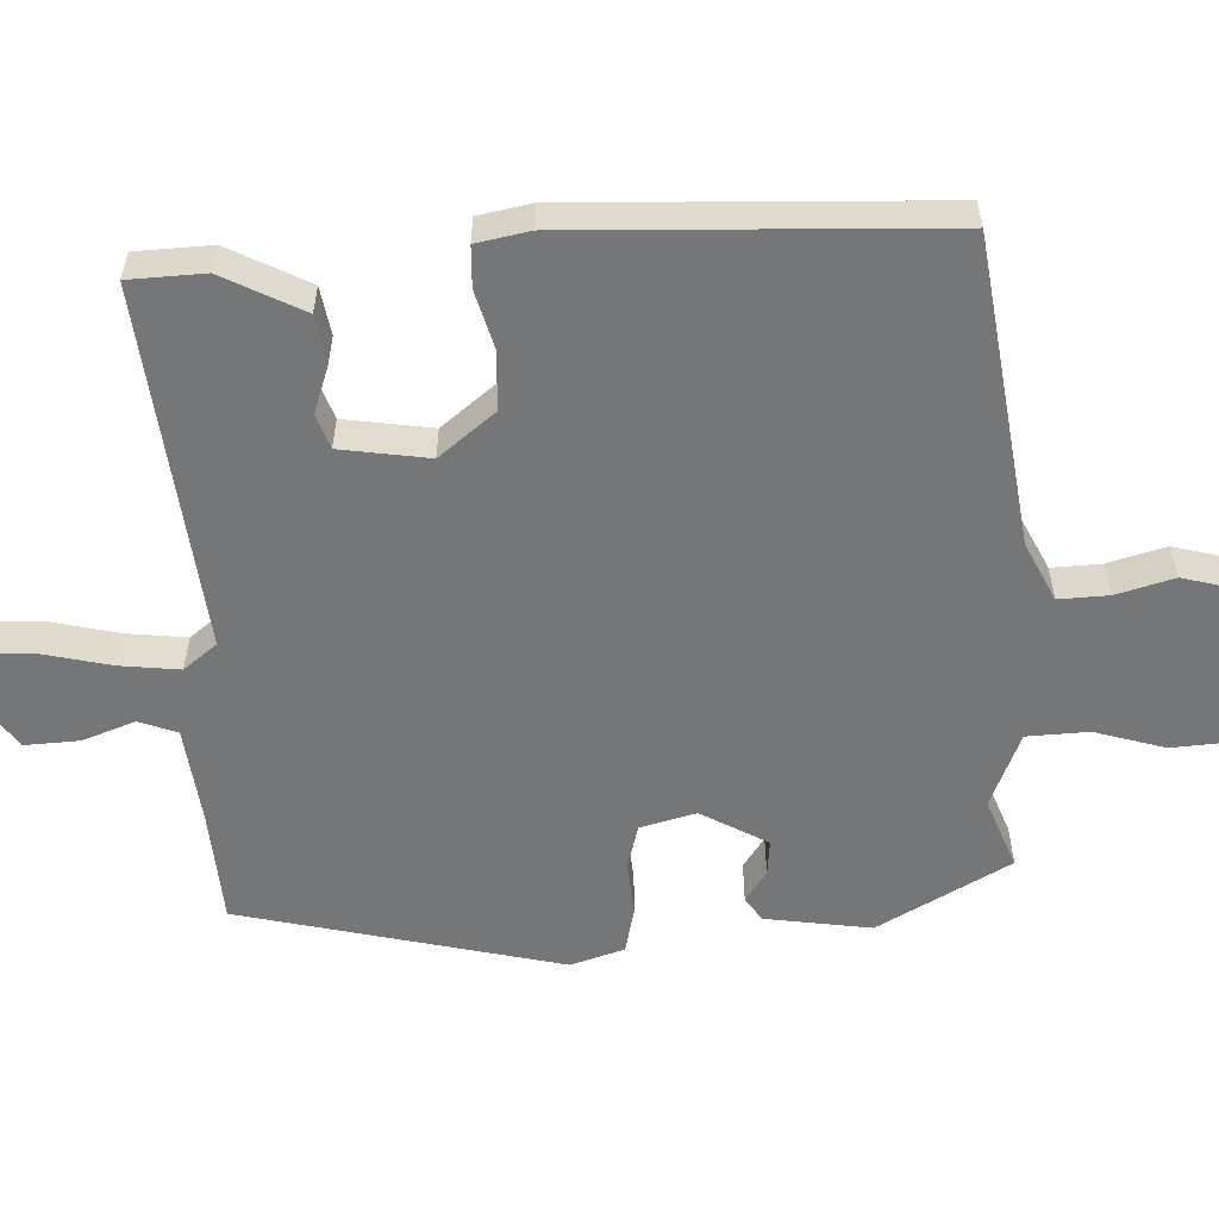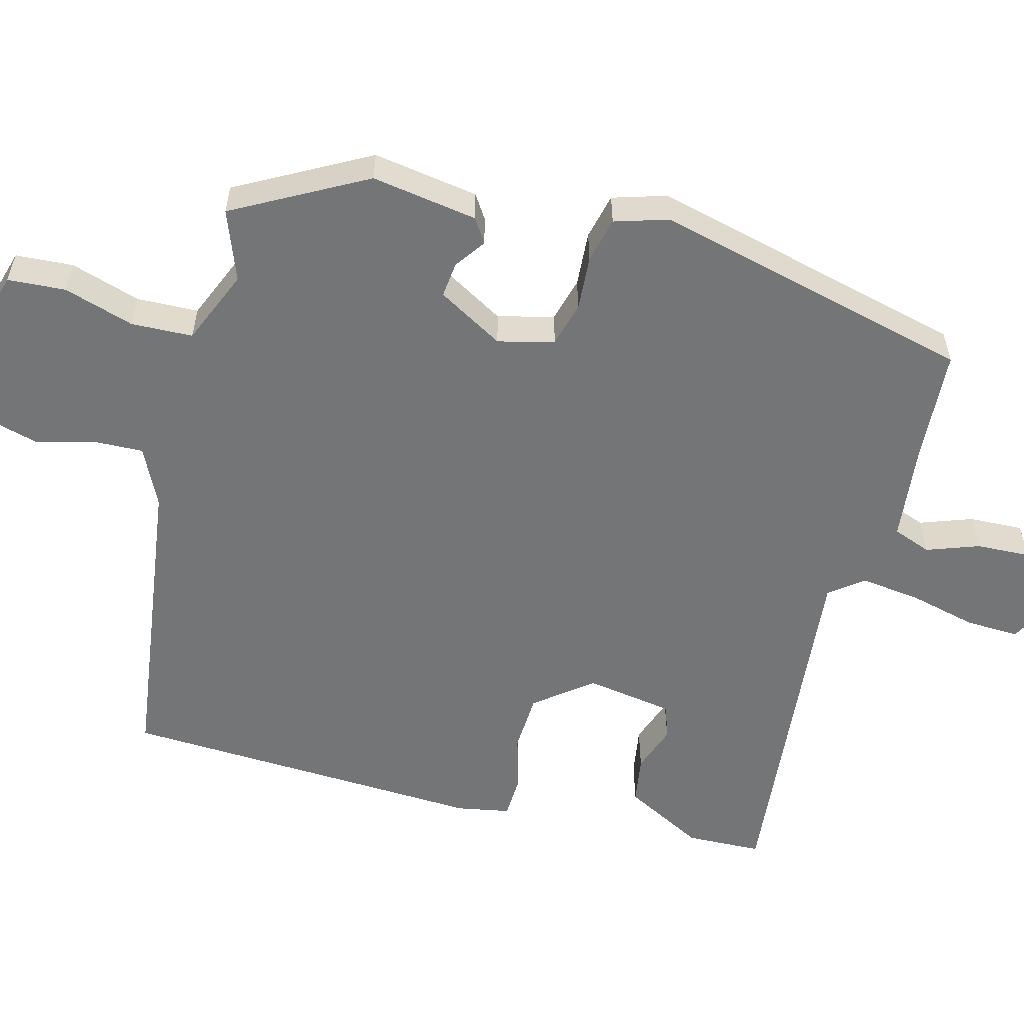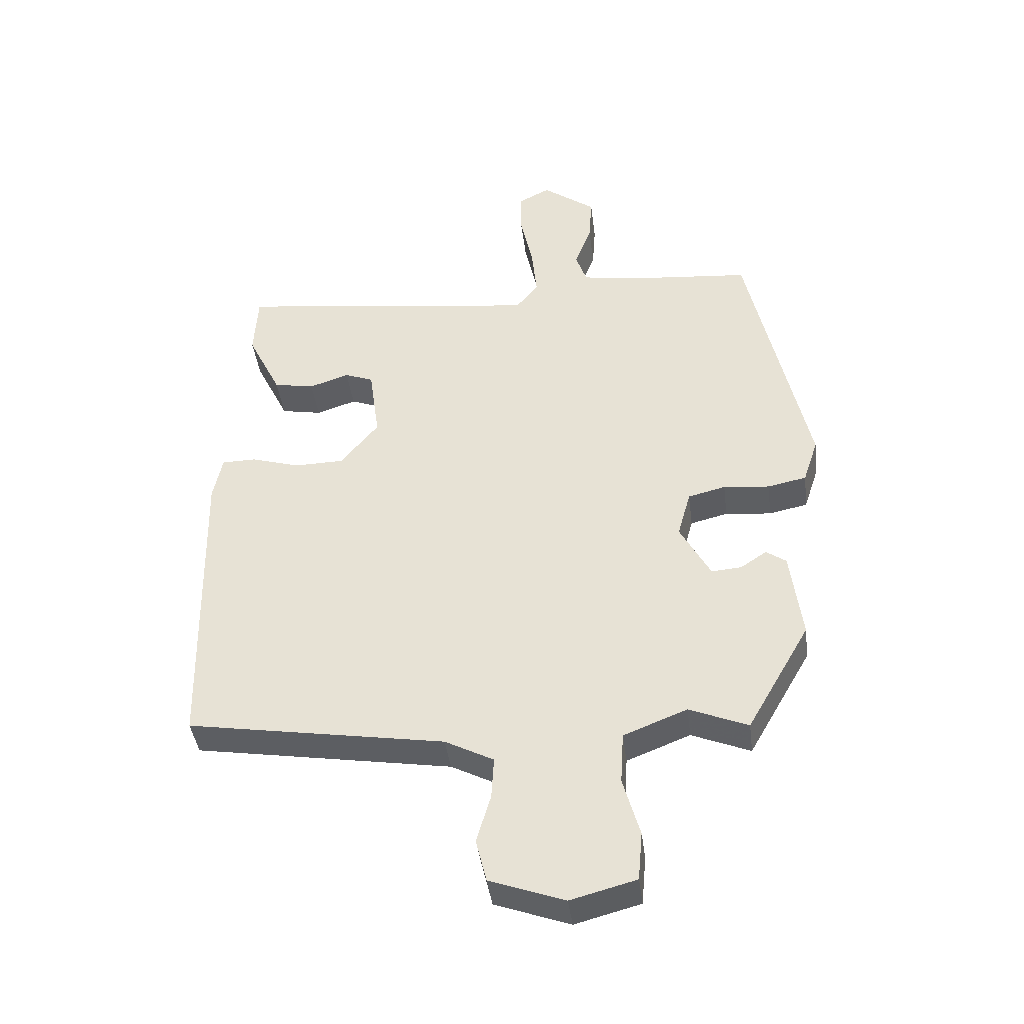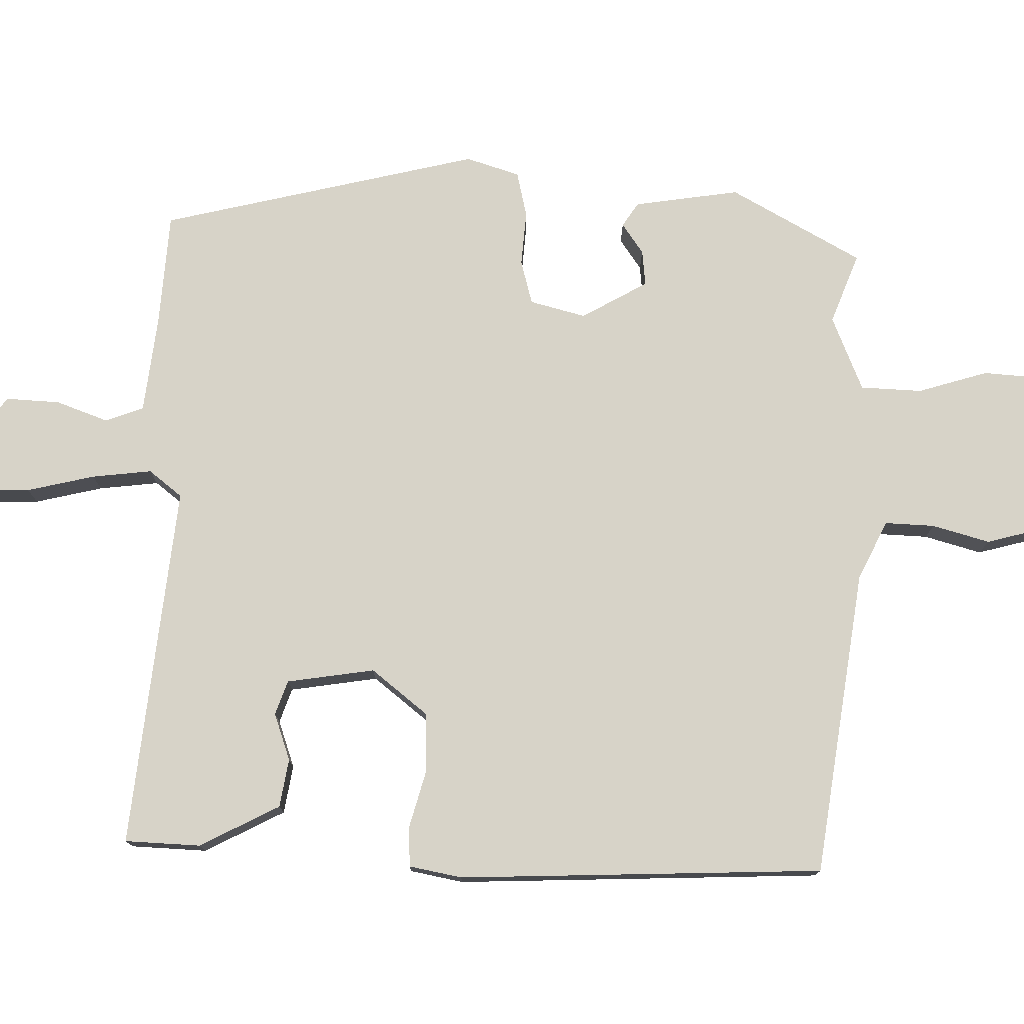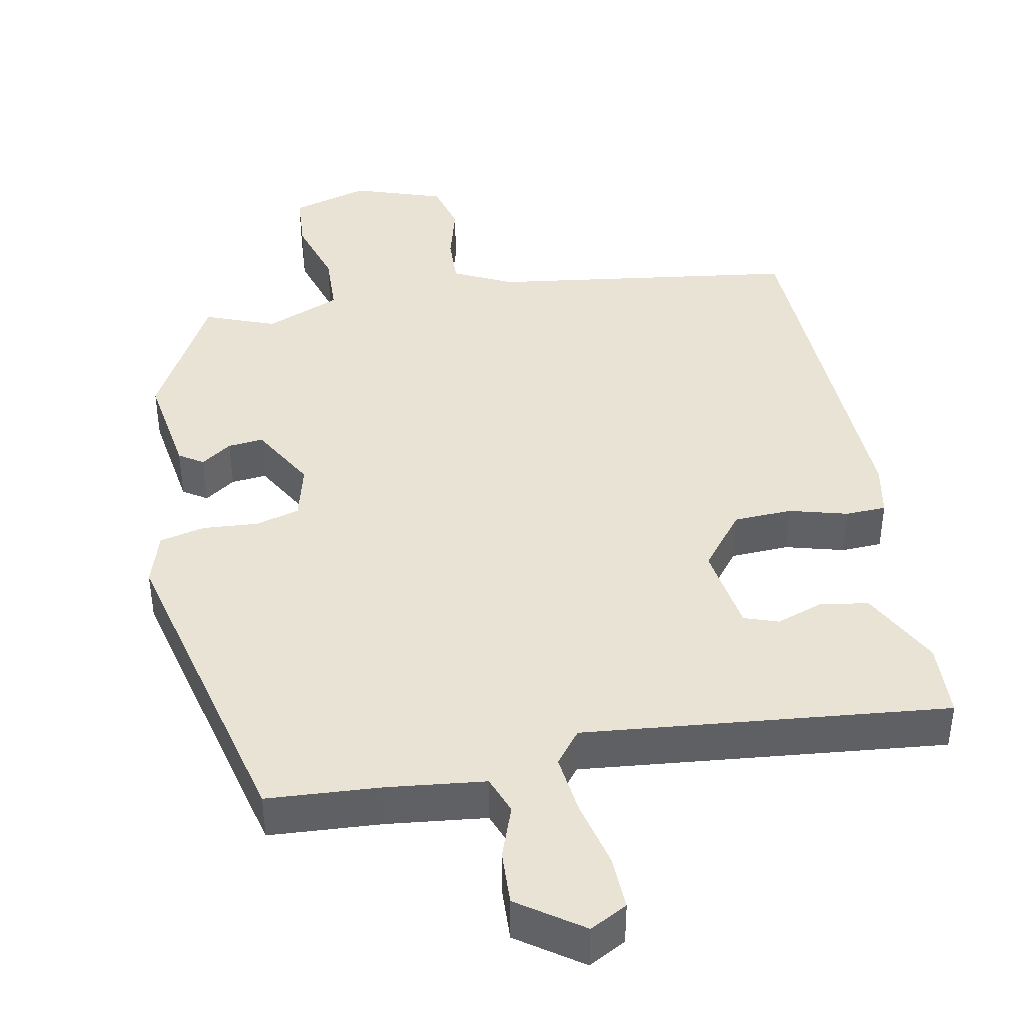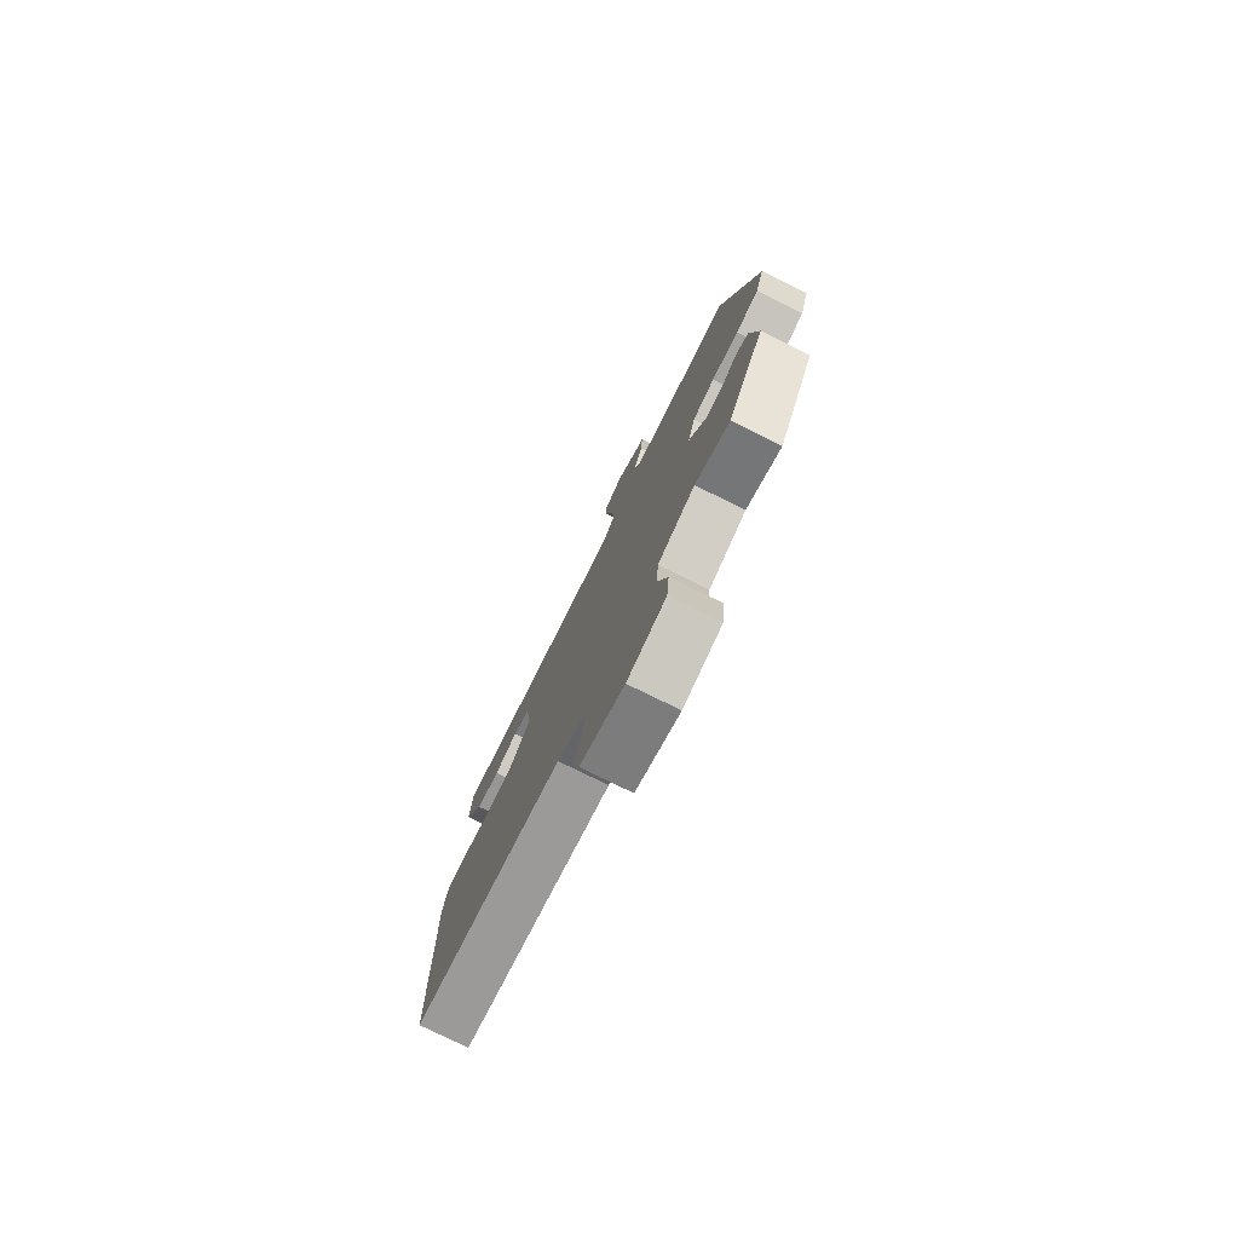
<metadata>
{"format":"obj","ext":"obj","renderer":"f3d","projection":"perspective","resolution":1024,"background":"white","views":[{"elev":-56.7,"azim":91.5,"up":"+Y"},{"elev":-56.5,"azim":-106.2,"up":"+Y"},{"elev":-40.7,"azim":-172.9,"up":"+Z"},{"elev":76.7,"azim":90.1,"up":"+Y"},{"elev":42.0,"azim":-12.1,"up":"+Y"},{"elev":-78.1,"azim":-116.2,"up":"+Z"}]}
</metadata>
<code>
v -0.396 0.07 -0.501
v -0.497 0.07 -0.326
v -0.478 0.07 -0.183
v -0.446 0.07 -0.161
v -0.404 0.07 -0.189
v -0.356 0.07 -0.193
v -0.307 0.07 -0.103
v -0.328 0.07 -0.028
v -0.388 0.07 -0.013
v -0.462 0.07 -0.02
v -0.524 0.07 -0.007
v -0.548 0.07 0.065
v -0.452 0.07 0.499
v -0.3 0.07 0.512
v -0.167 0.07 0.53
v -0.149 0.07 0.582
v -0.176 0.07 0.652
v -0.181 0.07 0.725
v -0.096 0.07 0.787
v -0.045 0.07 0.761
v -0.046 0.07 0.689
v -0.066 0.07 0.597
v -0.074 0.07 0.516
v -0.038 0.07 0.472
v 0.452 0.07 0.532
v 0.458 0.07 0.43
v 0.404 0.07 0.321
v 0.339 0.07 0.309
v 0.275 0.07 0.33
v 0.229 0.07 0.313
v 0.213 0.07 0.194
v 0.274 0.07 0.12
v 0.353 0.07 0.118
v 0.431 0.07 0.141
v 0.486 0.07 0.14
v 0.501 0.07 0.069
v 0.491 0.07 -0.425
v 0.078 0.07 -0.491
v 0 0.07 -0.531
v 0.004 0.07 -0.598
v 0.027 0.07 -0.675
v 0.01 0.07 -0.744
v -0.11 0.07 -0.787
v -0.215 0.07 -0.759
v -0.222 0.07 -0.681
v -0.195 0.07 -0.586
v -0.2 0.07 -0.503
v -0.302 0.07 -0.463
v -0.396 0 -0.501
v -0.497 0 -0.326
v -0.478 0 -0.183
v -0.446 0 -0.161
v -0.404 0 -0.189
v -0.356 0 -0.193
v -0.307 0 -0.103
v -0.328 0 -0.028
v -0.388 0 -0.013
v -0.462 0 -0.02
v -0.524 0 -0.007
v -0.548 0 0.065
v -0.452 0 0.499
v -0.3 0 0.512
v -0.167 0 0.53
v -0.149 0 0.582
v -0.176 0 0.652
v -0.181 0 0.725
v -0.096 0 0.787
v -0.045 0 0.761
v -0.046 0 0.689
v -0.066 0 0.597
v -0.074 0 0.516
v -0.038 0 0.472
v 0.452 0 0.532
v 0.458 0 0.43
v 0.404 0 0.321
v 0.339 0 0.309
v 0.275 0 0.33
v 0.229 0 0.313
v 0.213 0 0.194
v 0.274 0 0.12
v 0.353 0 0.118
v 0.431 0 0.141
v 0.486 0 0.14
v 0.501 0 0.069
v 0.491 0 -0.425
v 0.078 0 -0.491
v 0 0 -0.531
v 0.004 0 -0.598
v 0.027 0 -0.675
v 0.01 0 -0.744
v -0.11 0 -0.787
v -0.215 0 -0.759
v -0.222 0 -0.681
v -0.195 0 -0.586
v -0.2 0 -0.503
v -0.302 0 -0.463
f 44 45 46
f 43 44 46
f 42 43 46
f 41 42 46
f 40 41 46
f 39 40 46 47
f 38 39 47 48
f 37 38 48
f 36 37 48
f 35 36 48
f 34 35 48
f 33 34 48
f 27 28 29
f 26 27 29
f 25 26 29
f 24 25 29
f 24 29 30
f 20 21 22
f 19 20 22
f 18 19 22
f 17 18 22
f 16 17 22
f 15 16 22 23
f 14 15 23 24
f 24 30 31
f 14 24 31
f 13 14 31
f 12 13 31
f 11 12 31
f 10 11 31
f 9 10 31
f 3 4 5
f 2 3 5
f 1 2 5
f 48 1 5
f 48 5 6
f 48 6 7
f 33 48 7
f 32 33 7
f 8 9 31 32
f 7 8 32
f 94 93 92
f 94 92 91
f 94 91 90
f 94 90 89
f 94 89 88
f 95 94 88 87
f 96 95 87 86
f 96 86 85
f 96 85 84
f 96 84 83
f 96 83 82
f 96 82 81
f 77 76 75
f 77 75 74
f 77 74 73
f 77 73 72
f 78 77 72
f 70 69 68
f 70 68 67
f 70 67 66
f 70 66 65
f 70 65 64
f 71 70 64 63
f 72 71 63 62
f 79 78 72
f 79 72 62
f 79 62 61
f 79 61 60
f 79 60 59
f 79 59 58
f 79 58 57
f 53 52 51
f 53 51 50
f 53 50 49
f 53 49 96
f 54 53 96
f 55 54 96
f 55 96 81
f 55 81 80
f 80 79 57 56
f 80 56 55
f 1 49 50 2
f 2 50 51 3
f 3 51 52 4
f 4 52 53 5
f 5 53 54 6
f 6 54 55 7
f 7 55 56 8
f 8 56 57 9
f 9 57 58 10
f 10 58 59 11
f 11 59 60 12
f 12 60 61 13
f 13 61 62 14
f 14 62 63 15
f 15 63 64 16
f 16 64 65 17
f 17 65 66 18
f 18 66 67 19
f 19 67 68 20
f 20 68 69 21
f 21 69 70 22
f 22 70 71 23
f 23 71 72 24
f 24 72 73 25
f 25 73 74 26
f 26 74 75 27
f 27 75 76 28
f 28 76 77 29
f 29 77 78 30
f 30 78 79 31
f 31 79 80 32
f 32 80 81 33
f 33 81 82 34
f 34 82 83 35
f 35 83 84 36
f 36 84 85 37
f 37 85 86 38
f 38 86 87 39
f 39 87 88 40
f 40 88 89 41
f 41 89 90 42
f 42 90 91 43
f 43 91 92 44
f 44 92 93 45
f 45 93 94 46
f 46 94 95 47
f 47 95 96 48
f 48 96 49 1

</code>
